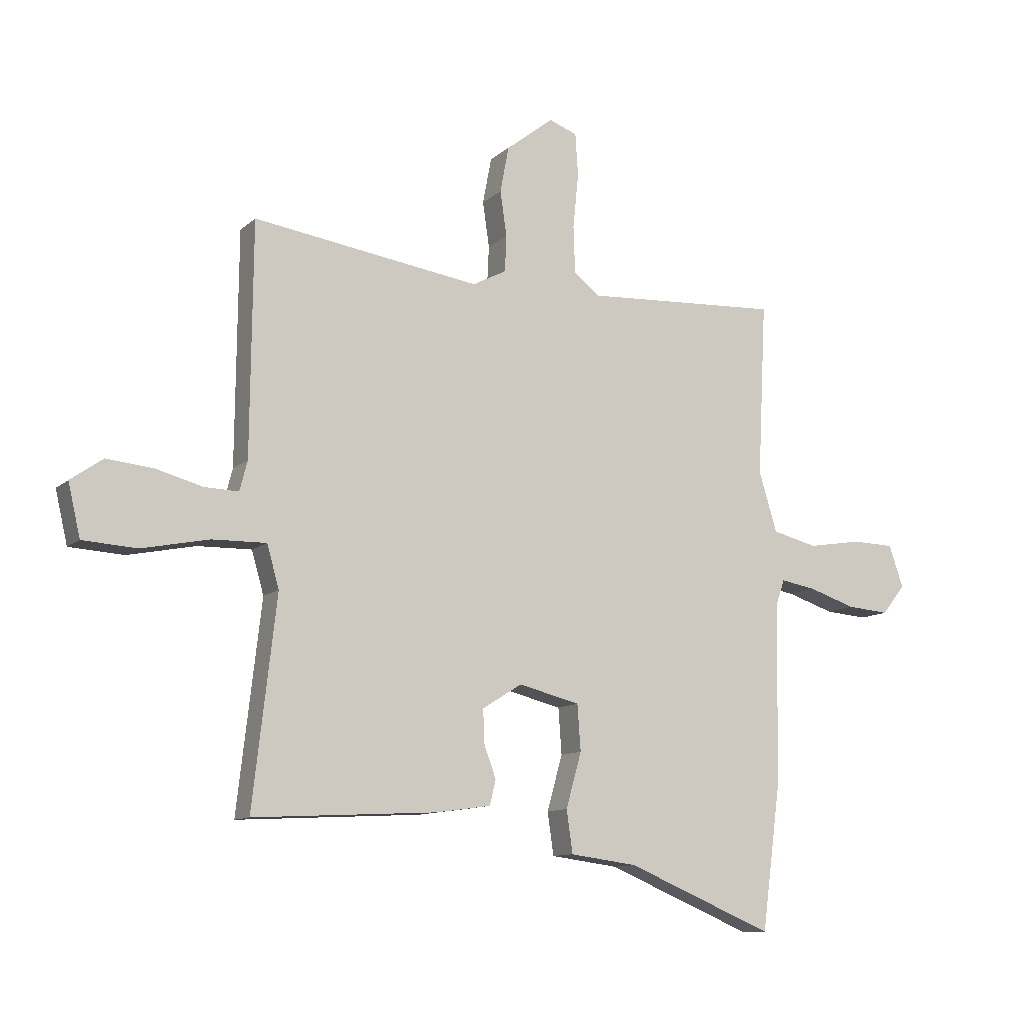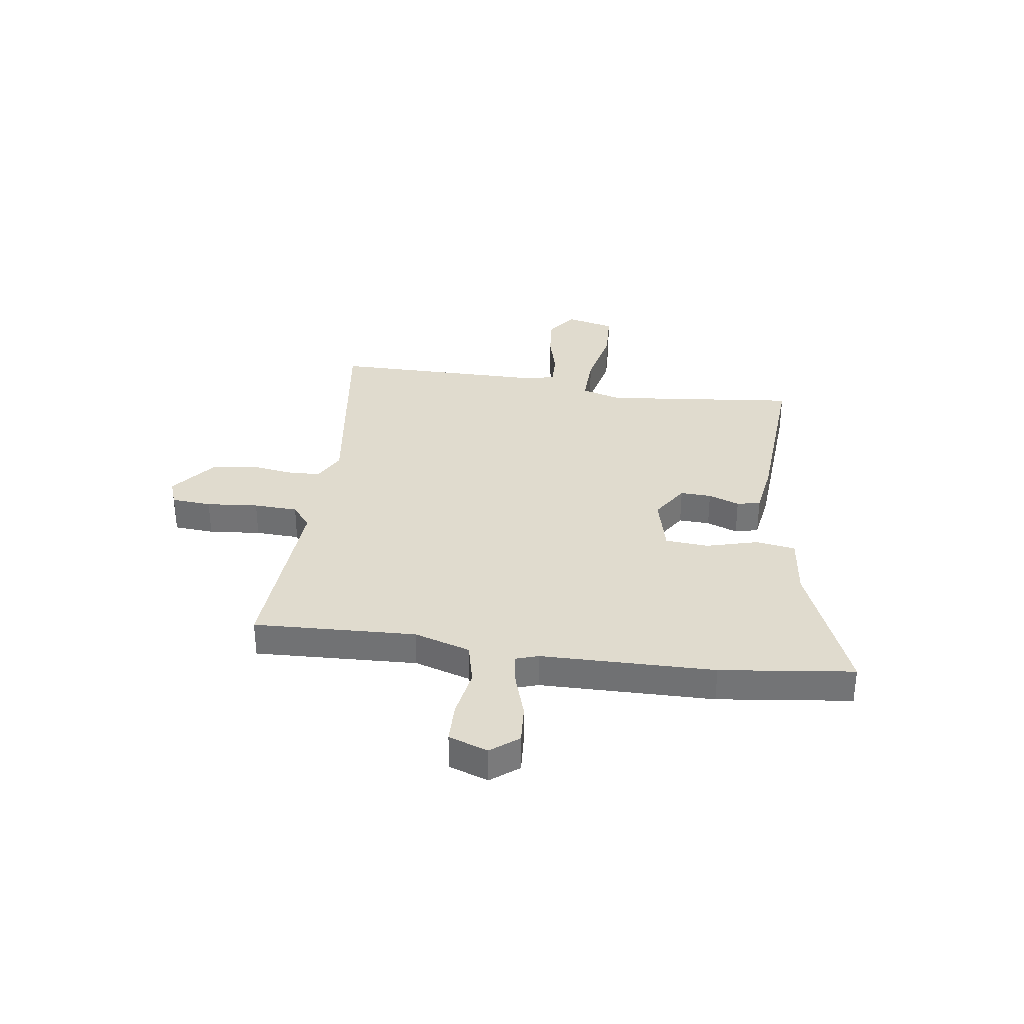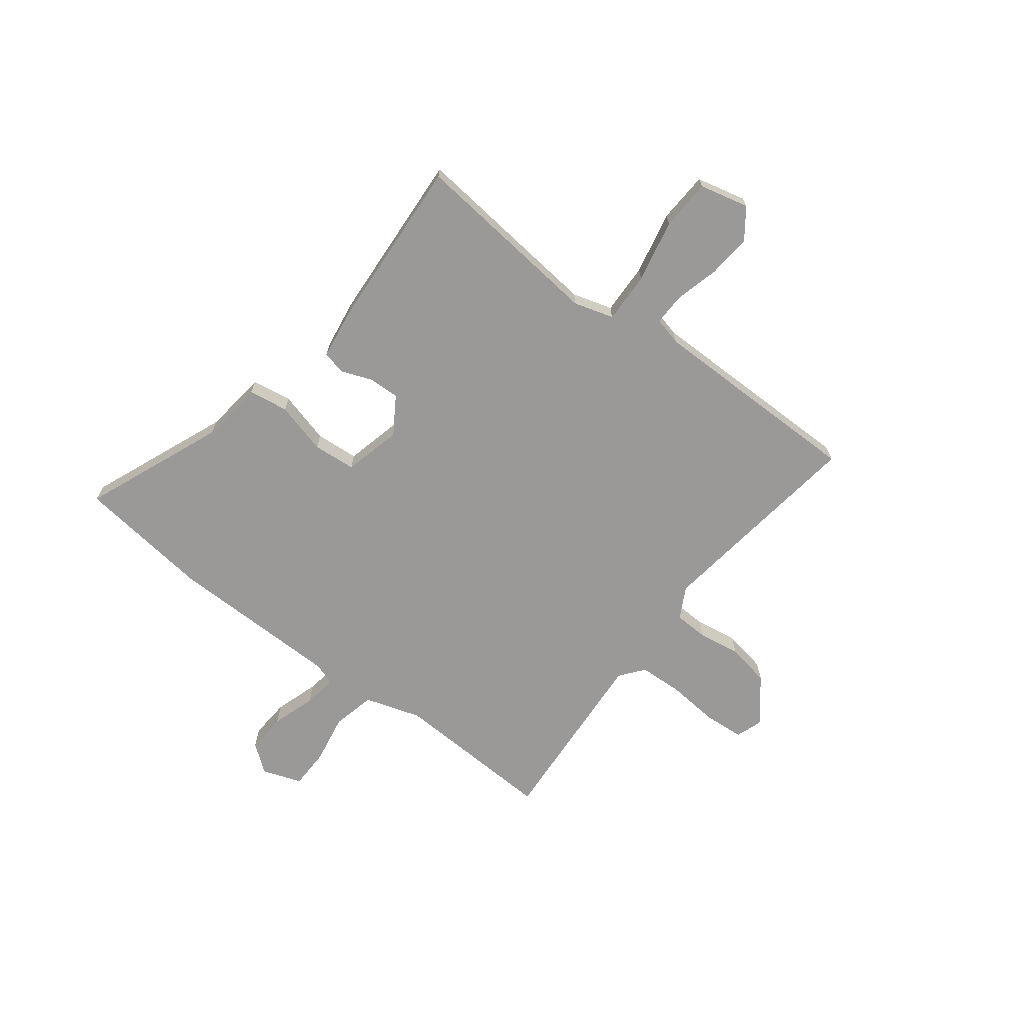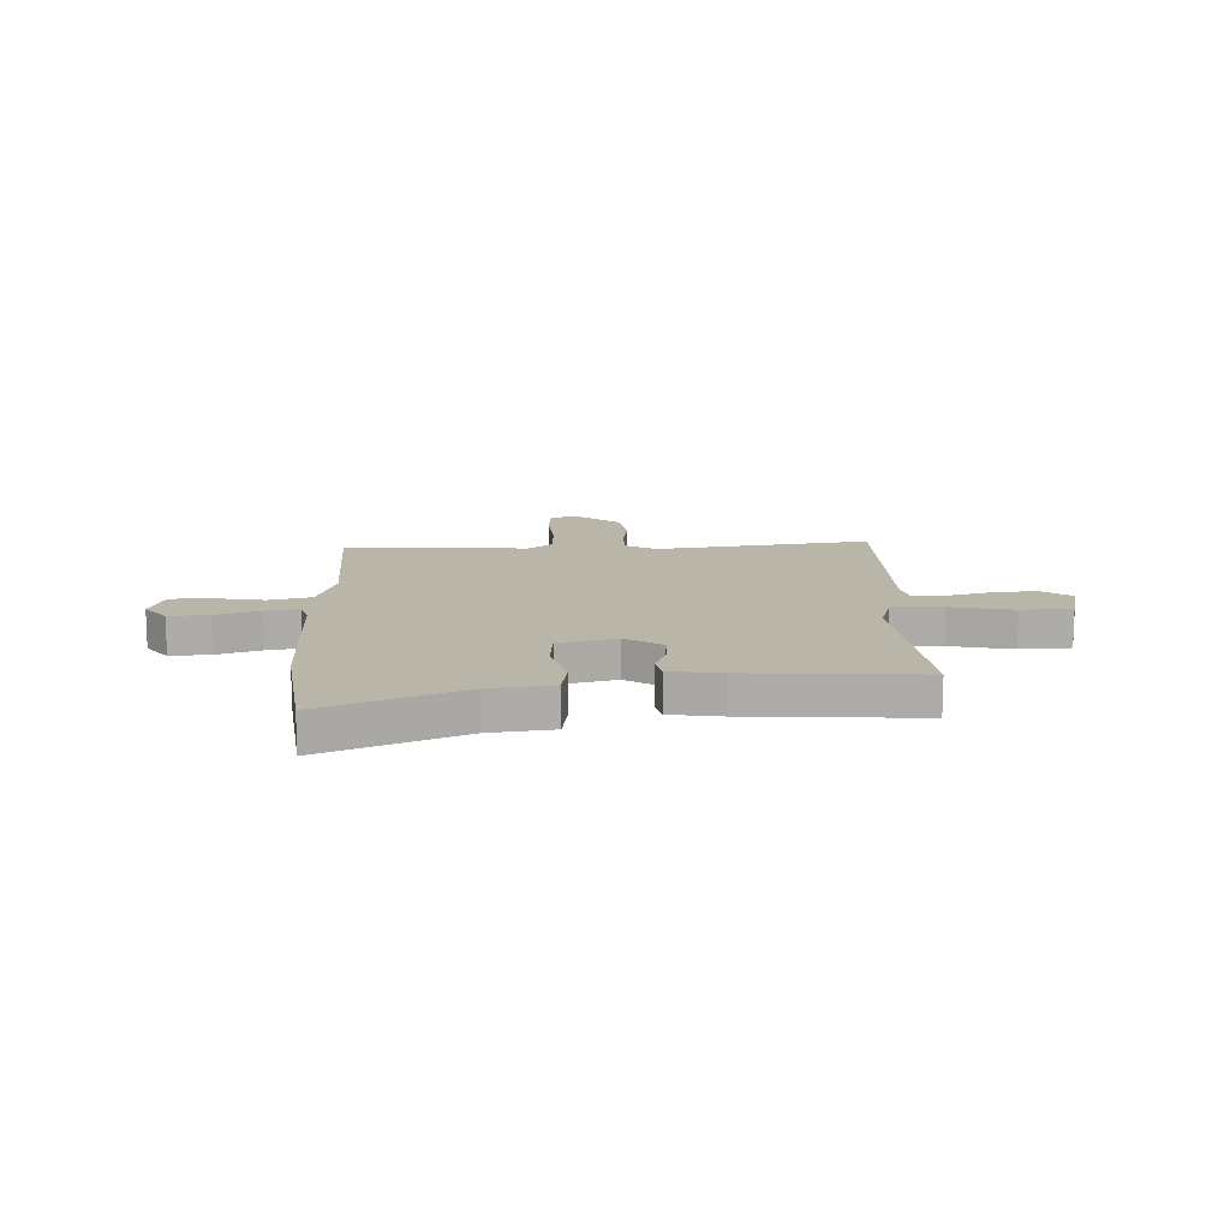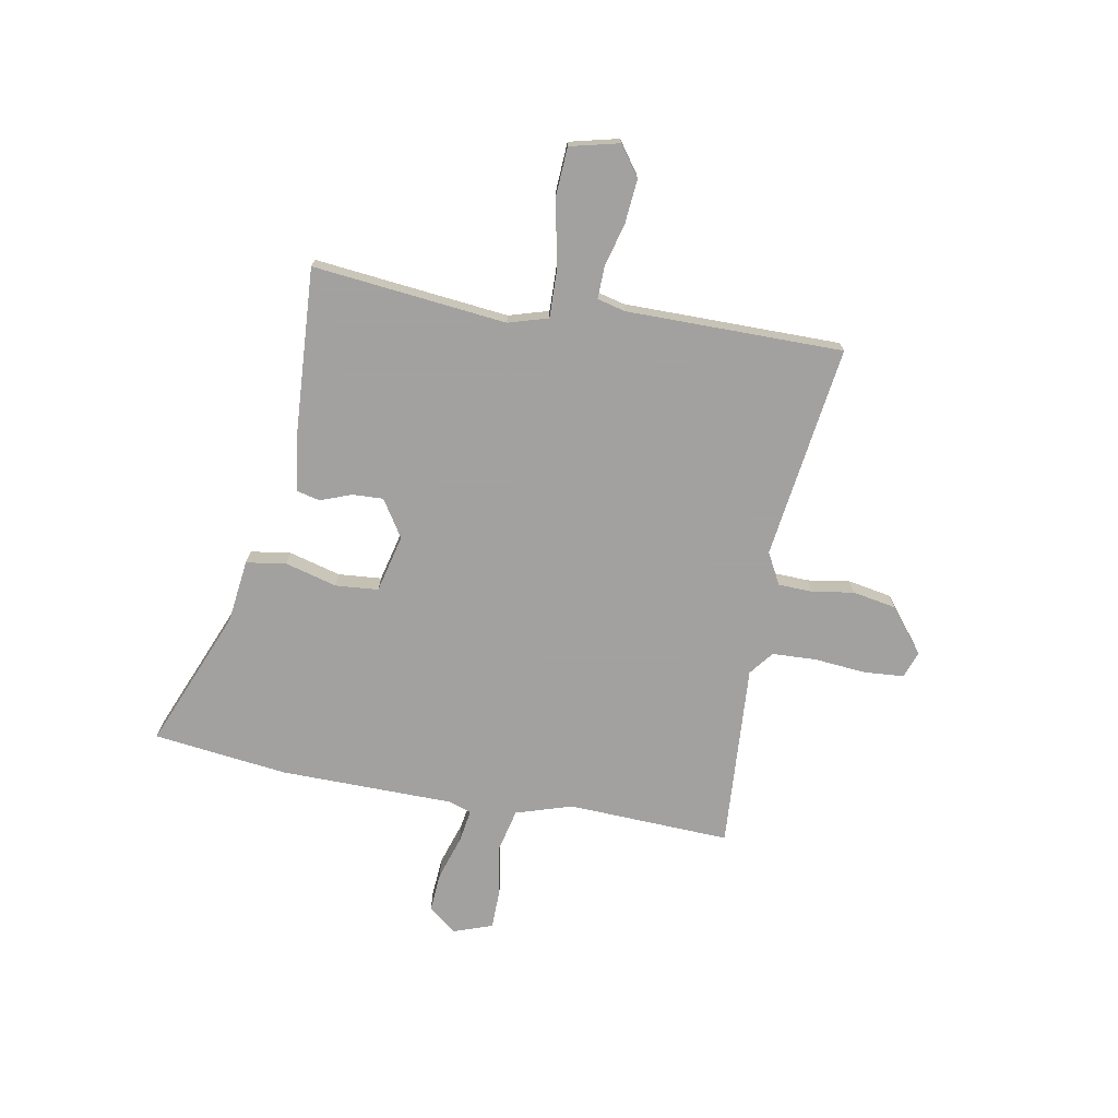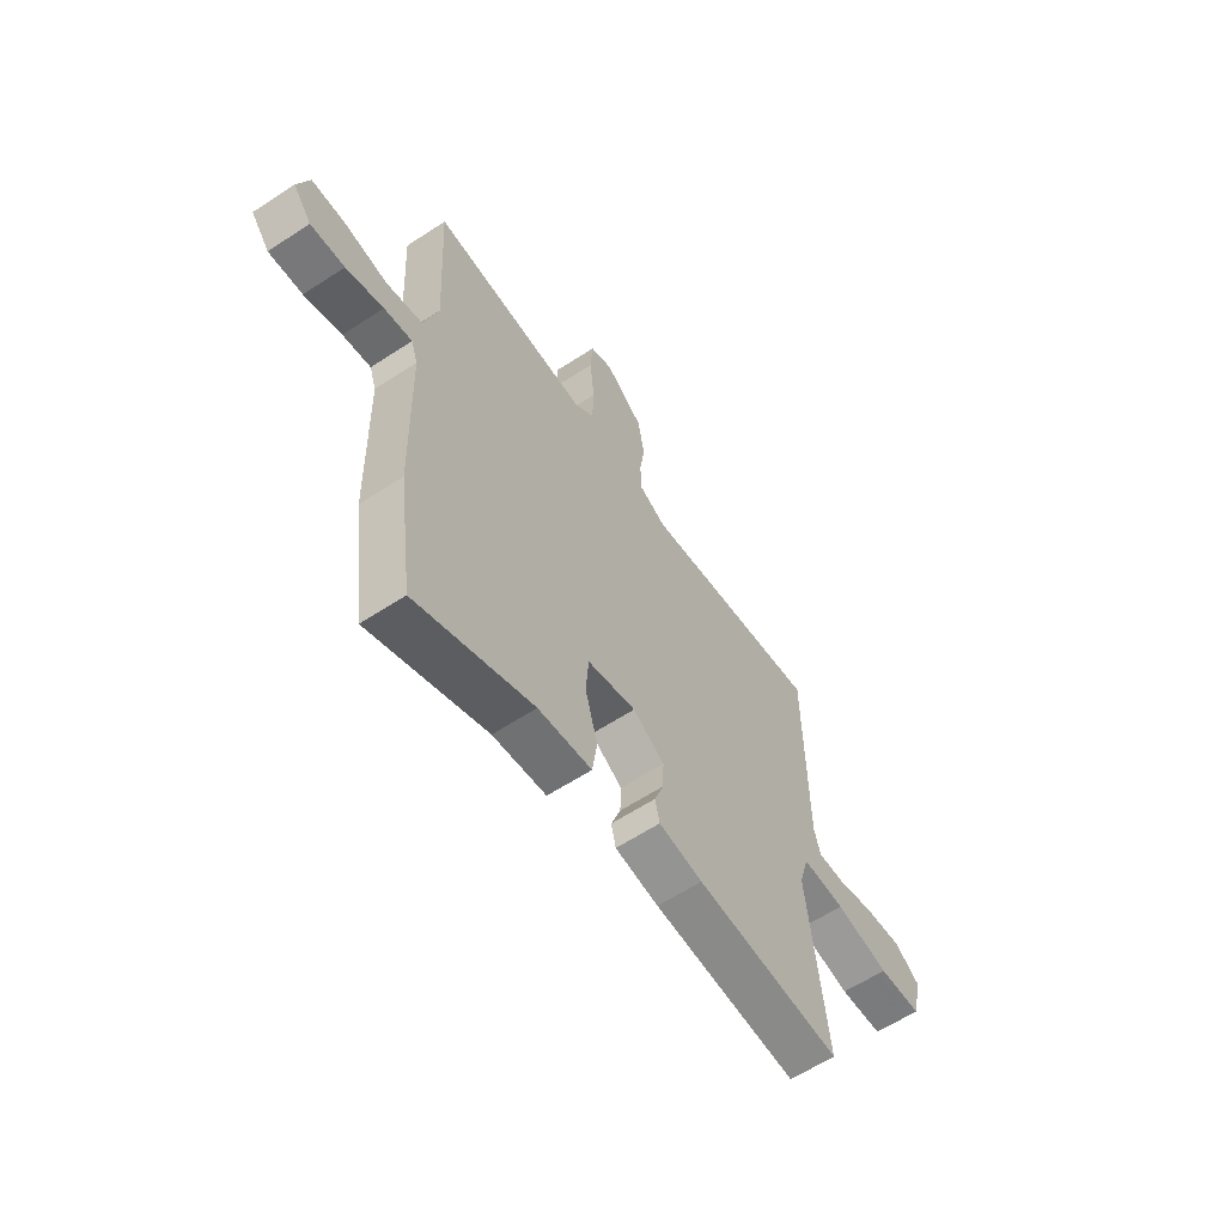
<metadata>
{"format":"obj","ext":"obj","renderer":"f3d","projection":"perspective","resolution":1024,"background":"white","views":[{"elev":-10.9,"azim":-27.1,"up":"+Z"},{"elev":33.7,"azim":98.5,"up":"+Y"},{"elev":-68.9,"azim":-126.8,"up":"+Y"},{"elev":13.6,"azim":178.4,"up":"+Y"},{"elev":-72.3,"azim":-99.8,"up":"+Y"},{"elev":-61.0,"azim":123.8,"up":"+Z"}]}
</metadata>
<code>
v -0.502 0.07 -0.487
v -0.459 0.07 -0.113
v -0.481 0.07 -0.036
v -0.579 0.07 -0.038
v -0.701 0.07 -0.063
v -0.799 0.07 -0.057
v -0.821 0.07 0.038
v -0.763 0.07 0.079
v -0.679 0.07 0.071
v -0.594 0.07 0.048
v -0.532 0.07 0.046
v -0.518 0.07 0.1
v -0.514 0.07 0.518
v -0.102 0.07 0.458
v -0.041 0.07 0.49
v -0.038 0.07 0.555
v -0.05 0.07 0.637
v -0.034 0.07 0.721
v 0.052 0.07 0.788
v 0.103 0.07 0.769
v 0.108 0.07 0.692
v 0.098 0.07 0.592
v 0.101 0.07 0.507
v 0.147 0.07 0.47
v 0.504 0.07 0.49
v 0.488 0.07 0.176
v 0.521 0.07 0.067
v 0.603 0.07 0.047
v 0.699 0.07 0.063
v 0.777 0.07 0.061
v 0.803 0.07 -0.015
v 0.761 0.07 -0.068
v 0.684 0.07 -0.062
v 0.599 0.07 -0.034
v 0.535 0.07 -0.023
v 0.52 0.07 -0.067
v 0.513 0.07 -0.403
v 0.479 0.07 -0.661
v 0.212 0.07 -0.549
v 0.09 0.07 -0.533
v 0.079 0.07 -0.456
v 0.107 0.07 -0.356
v 0.101 0.07 -0.273
v -0.01 0.07 -0.245
v -0.082 0.07 -0.29
v -0.08 0.07 -0.35
v -0.058 0.07 -0.41
v -0.069 0.07 -0.455
v -0.169 0.07 -0.469
v -0.502 0 -0.487
v -0.459 0 -0.113
v -0.481 0 -0.036
v -0.579 0 -0.038
v -0.701 0 -0.063
v -0.799 0 -0.057
v -0.821 0 0.038
v -0.763 0 0.079
v -0.679 0 0.071
v -0.594 0 0.048
v -0.532 0 0.046
v -0.518 0 0.1
v -0.514 0 0.518
v -0.102 0 0.458
v -0.041 0 0.49
v -0.038 0 0.555
v -0.05 0 0.637
v -0.034 0 0.721
v 0.052 0 0.788
v 0.103 0 0.769
v 0.108 0 0.692
v 0.098 0 0.592
v 0.101 0 0.507
v 0.147 0 0.47
v 0.504 0 0.49
v 0.488 0 0.176
v 0.521 0 0.067
v 0.603 0 0.047
v 0.699 0 0.063
v 0.777 0 0.061
v 0.803 0 -0.015
v 0.761 0 -0.068
v 0.684 0 -0.062
v 0.599 0 -0.034
v 0.535 0 -0.023
v 0.52 0 -0.067
v 0.513 0 -0.403
v 0.479 0 -0.661
v 0.212 0 -0.549
v 0.09 0 -0.533
v 0.079 0 -0.456
v 0.107 0 -0.356
v 0.101 0 -0.273
v -0.01 0 -0.245
v -0.082 0 -0.29
v -0.08 0 -0.35
v -0.058 0 -0.41
v -0.069 0 -0.455
v -0.169 0 -0.469
f 46 47 48 49
f 45 46 49 1
f 44 45 1 2
f 43 44 2 3
f 39 40 41 42
f 39 42 43
f 36 37 38 39
f 35 36 39 43
f 31 32 33 34
f 31 34 35
f 28 29 30 31
f 27 28 31 35
f 26 27 35 43
f 24 25 26 43
f 19 20 21 22
f 19 22 23
f 16 17 18 19
f 15 16 19 23
f 14 15 23 24
f 12 13 14
f 11 12 14 24
f 7 8 9 10
f 7 10 11
f 4 5 6 7
f 3 4 7 11
f 3 11 24 43
f 98 97 96 95
f 50 98 95 94
f 51 50 94 93
f 52 51 93 92
f 91 90 89 88
f 92 91 88
f 88 87 86 85
f 92 88 85 84
f 83 82 81 80
f 84 83 80
f 80 79 78 77
f 84 80 77 76
f 92 84 76 75
f 92 75 74 73
f 71 70 69 68
f 72 71 68
f 68 67 66 65
f 72 68 65 64
f 73 72 64 63
f 63 62 61
f 73 63 61 60
f 59 58 57 56
f 60 59 56
f 56 55 54 53
f 60 56 53 52
f 92 73 60 52
f 1 50 51 2
f 2 51 52 3
f 3 52 53 4
f 4 53 54 5
f 5 54 55 6
f 6 55 56 7
f 7 56 57 8
f 8 57 58 9
f 9 58 59 10
f 10 59 60 11
f 11 60 61 12
f 12 61 62 13
f 13 62 63 14
f 14 63 64 15
f 15 64 65 16
f 16 65 66 17
f 17 66 67 18
f 18 67 68 19
f 19 68 69 20
f 20 69 70 21
f 21 70 71 22
f 22 71 72 23
f 23 72 73 24
f 24 73 74 25
f 25 74 75 26
f 26 75 76 27
f 27 76 77 28
f 28 77 78 29
f 29 78 79 30
f 30 79 80 31
f 31 80 81 32
f 32 81 82 33
f 33 82 83 34
f 34 83 84 35
f 35 84 85 36
f 36 85 86 37
f 37 86 87 38
f 38 87 88 39
f 39 88 89 40
f 40 89 90 41
f 41 90 91 42
f 42 91 92 43
f 43 92 93 44
f 44 93 94 45
f 45 94 95 46
f 46 95 96 47
f 47 96 97 48
f 48 97 98 49
f 49 98 50 1

</code>
